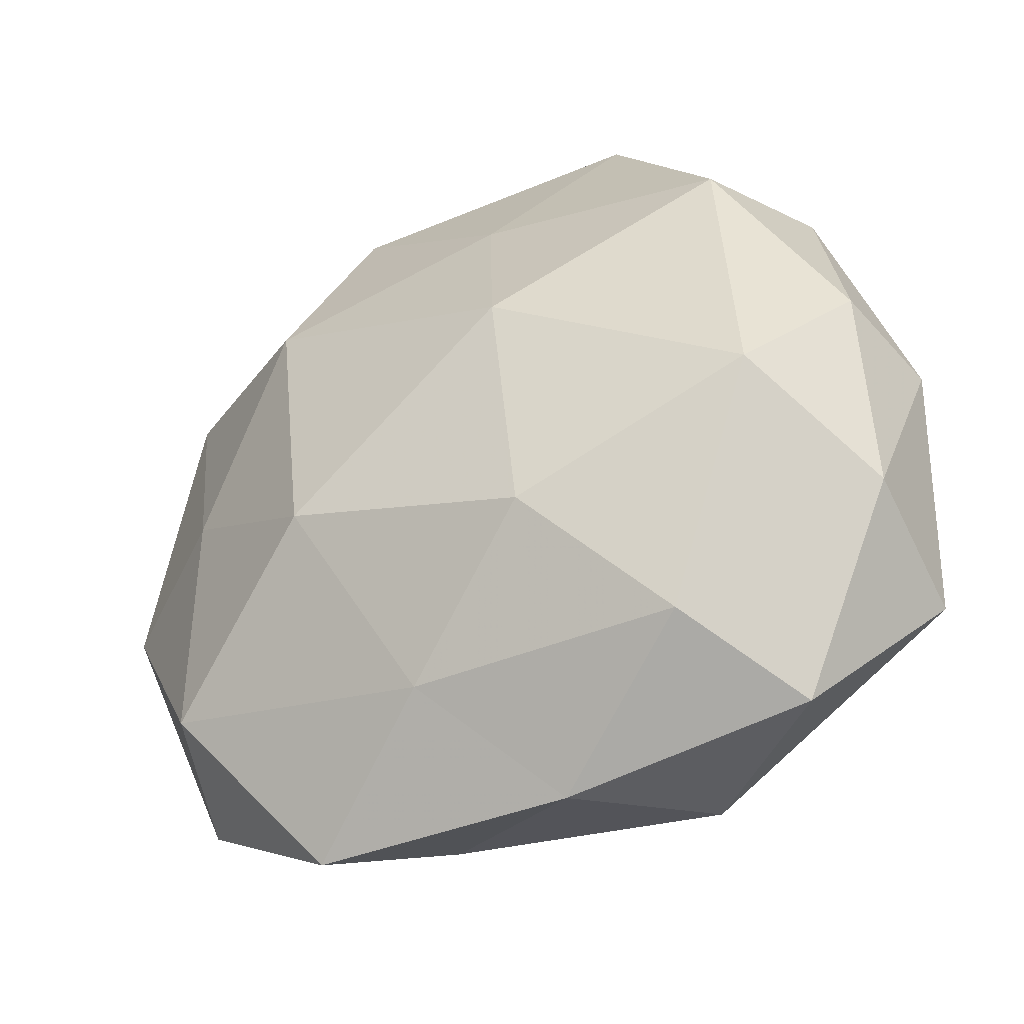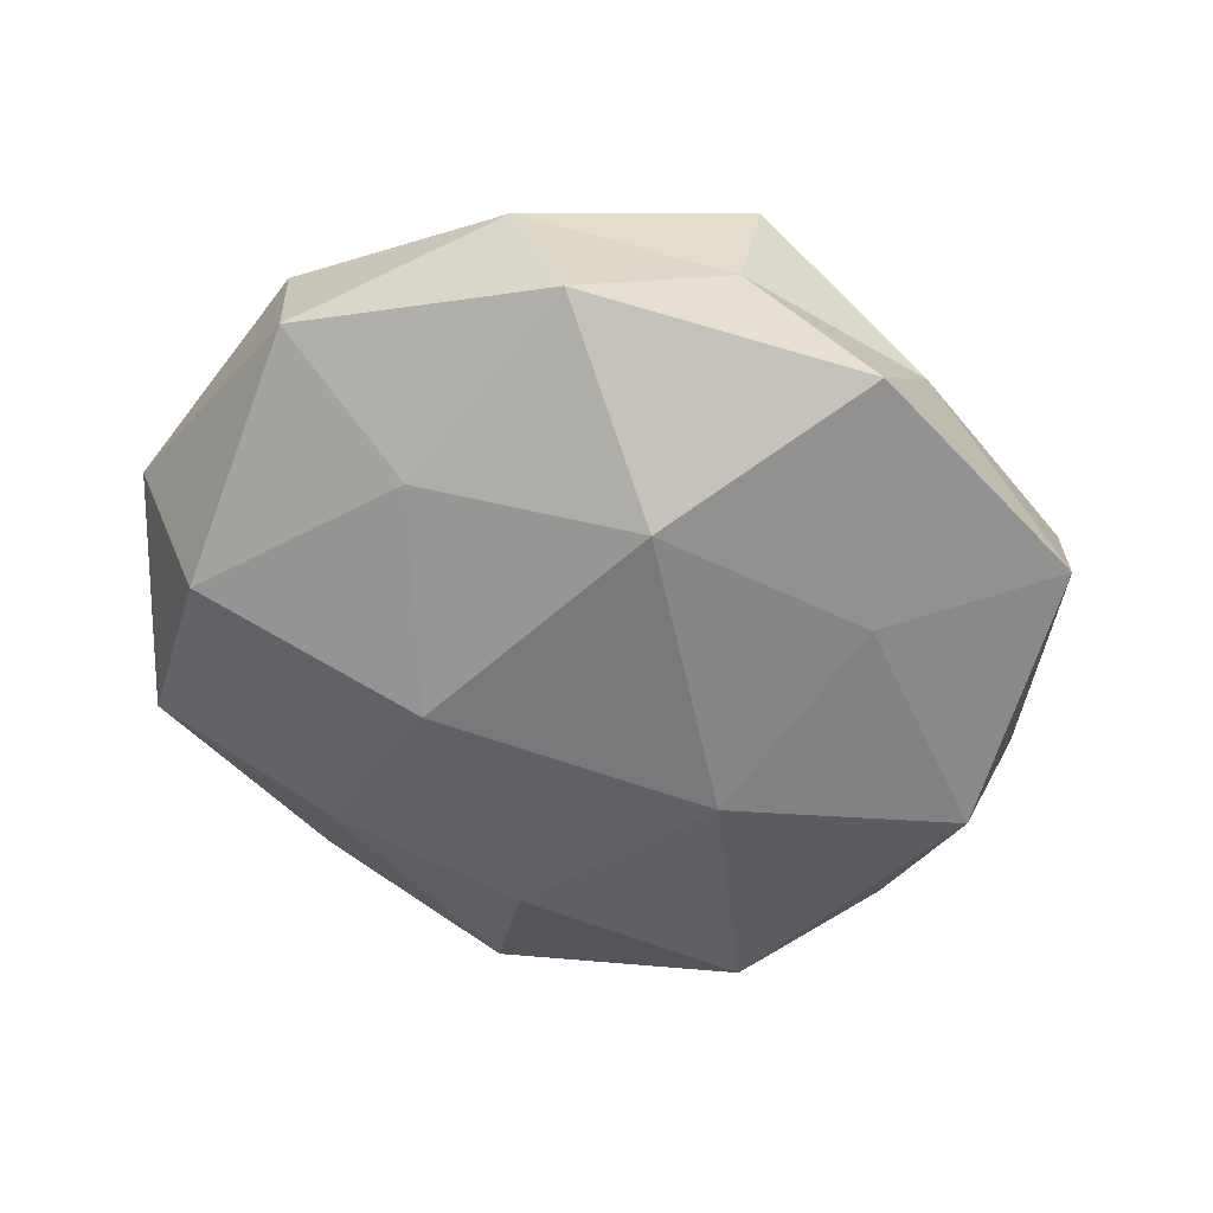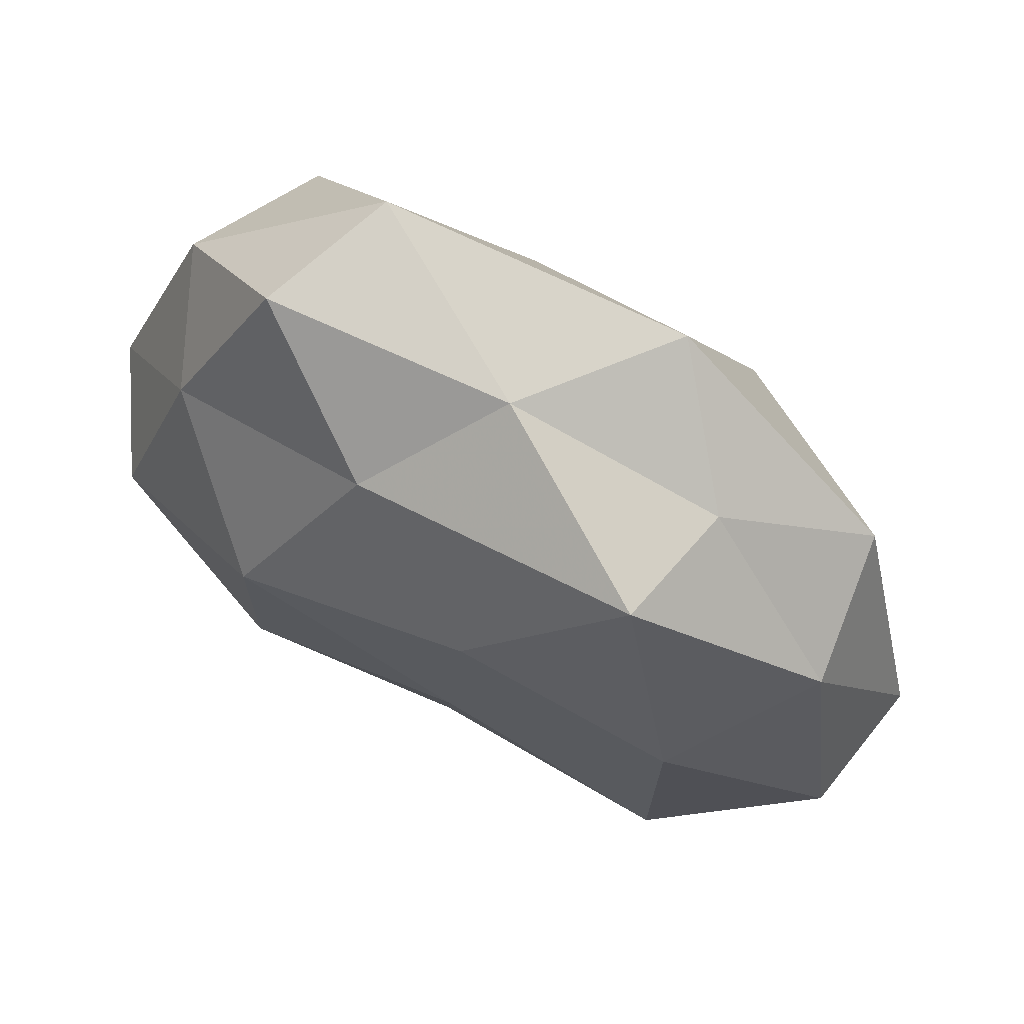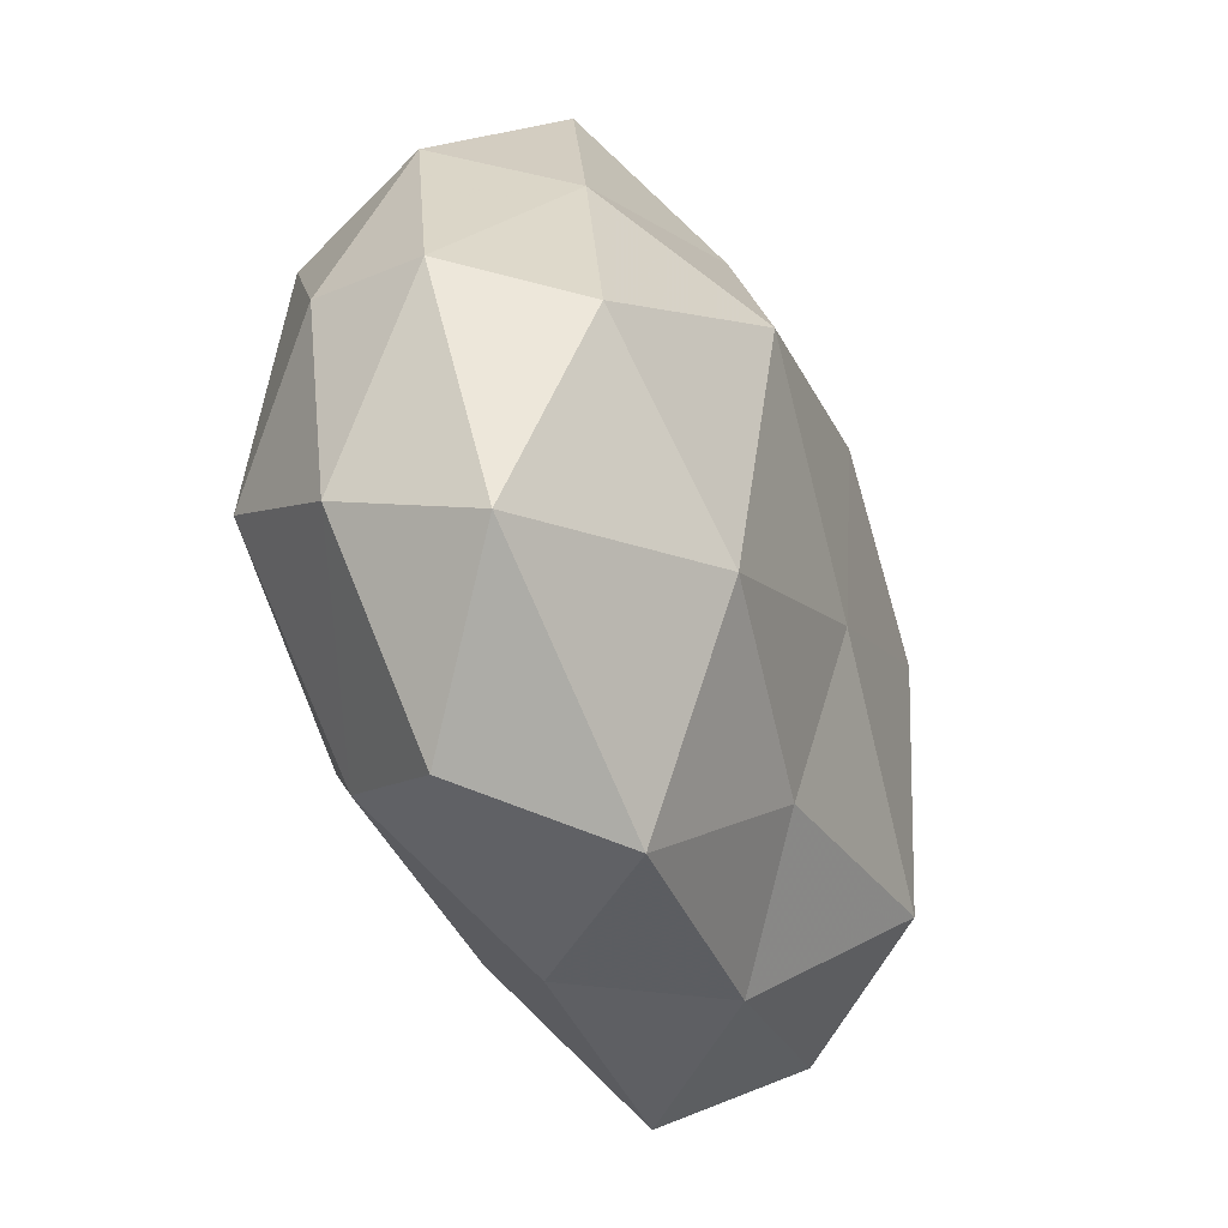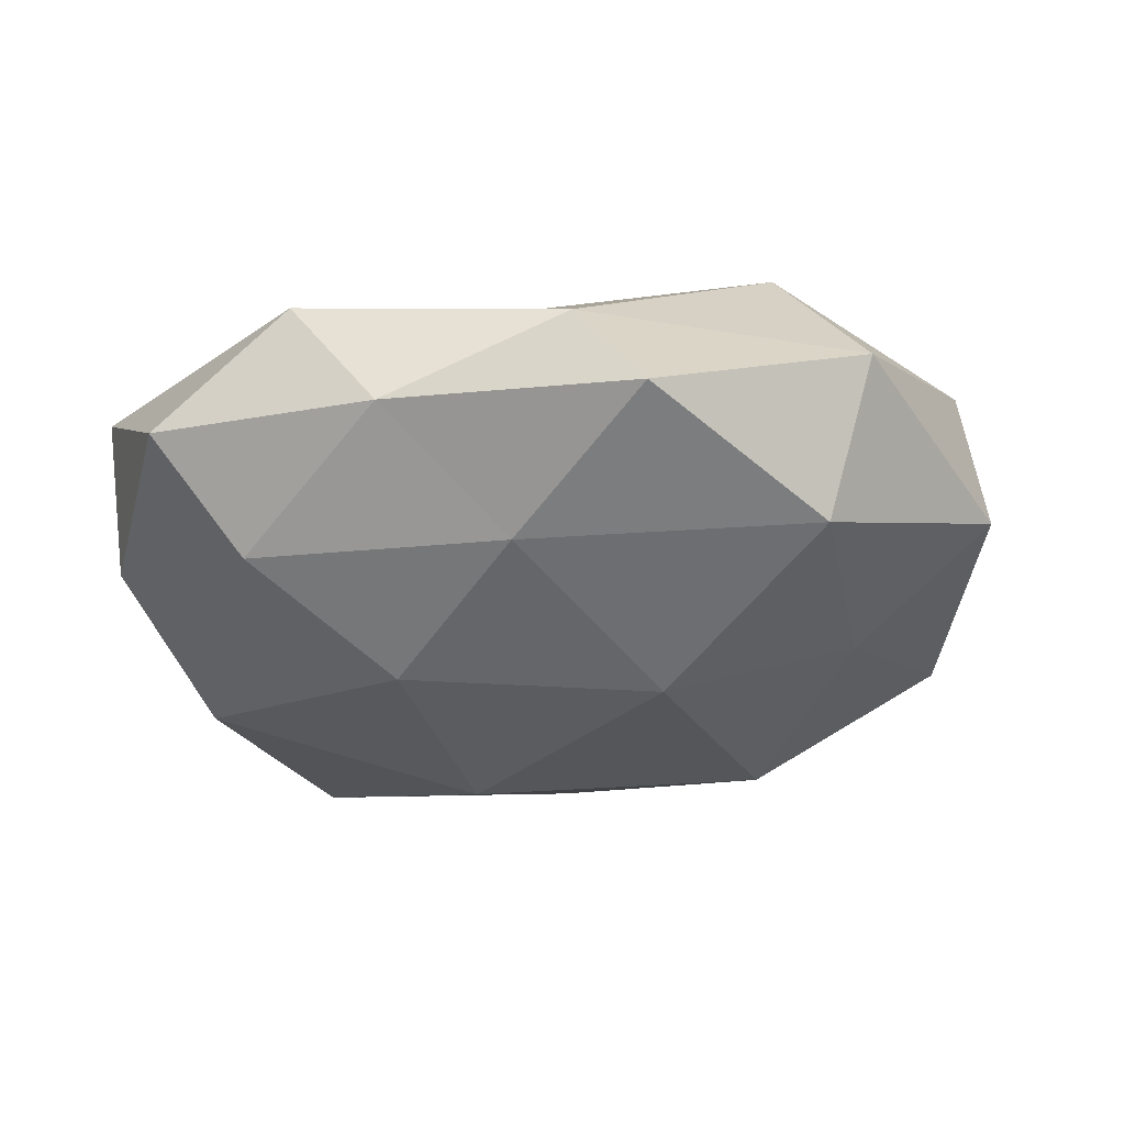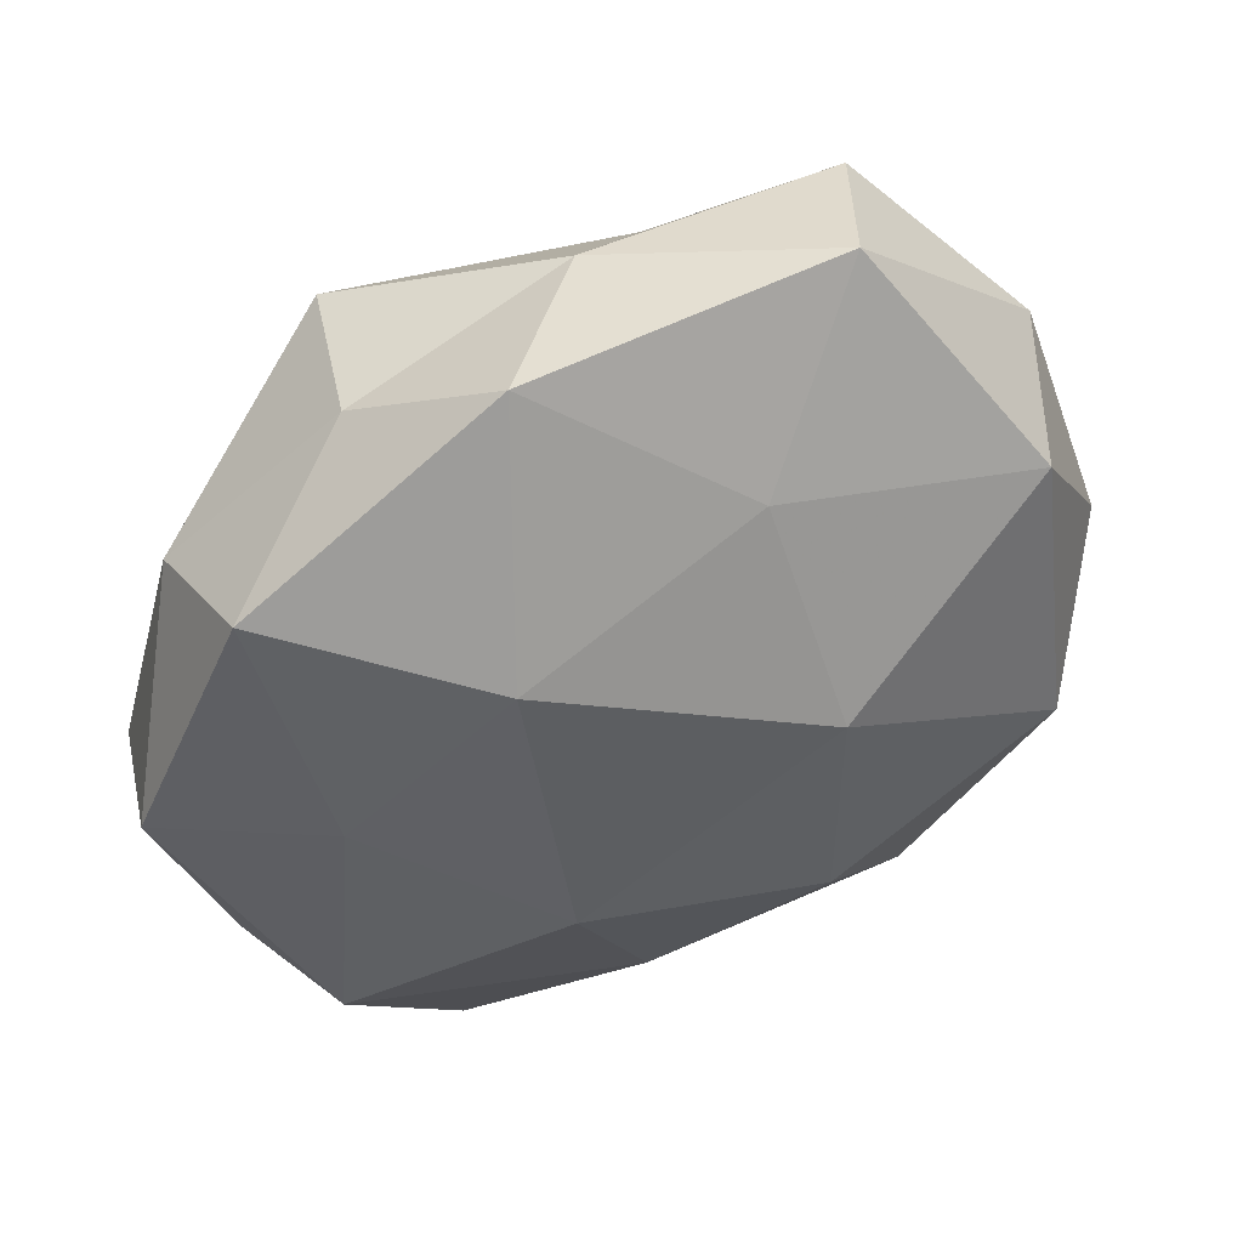
<metadata>
{"format":"obj","ext":"obj","renderer":"f3d","projection":"perspective","resolution":1024,"background":"white","views":[{"elev":-40.6,"azim":-151.1,"up":"+Y"},{"elev":-51.6,"azim":125.0,"up":"+Z"},{"elev":68.0,"azim":29.7,"up":"+Y"},{"elev":-36.8,"azim":-65.1,"up":"+Y"},{"elev":-27.6,"azim":14.4,"up":"+Z"},{"elev":45.5,"azim":157.5,"up":"+Y"}]}
</metadata>
<code>
v -0.03667 5.412e-05 0.01672
v -0.04421 0.003213 0.004653
v 0.008015 0.01729 0.02116
v -0.02123 0.04009 0.006358
v 0.02998 0.007421 0.01839
v -0.03365 -0.007736 -0.01817
v 0.004895 -0.03093 -0.01408
v -0.004423 0.02636 -0.01615
v -0.0159 0.04251 -0.007091
v -0.04163 -0.01665 -0.004754
v 0.01201 -0.03588 0.007321
v -0.03046 -0.03627 -0.0003846
v -0.01017 -0.01821 -0.02106
v -0.02228 -0.03006 -0.01211
v -0.03083 0.02123 -0.01601
v 0.01512 0.04009 -0.009865
v 0.00253 -0.02399 0.01616
v -0.04154 -0.02238 0.01005
v 0.02045 -0.04149 -0.005163
v -0.03633 0.02509 -0.001044
v 0.02525 0.03201 0.001669
v -0.005736 -0.04065 -0.002888
v -0.008995 0.005868 -0.02384
v 0.04045 0.017 0.006227
v 0.003985 0.03951 0.004189
v -0.01658 0.01119 0.02352
v -0.01591 -0.0379 0.01075
v -0.03013 0.02073 0.01201
v 0.01494 -0.01098 -0.02204
v 0.03268 0.0001252 -0.01423
v 0.02291 0.03336 0.01486
v 0.02912 -0.02097 0.01736
v 0.04769 -0.003395 -0.003695
v 0.01908 0.0175 -0.0204
v 0.005862 -0.0046 0.02064
v 0.04534 -0.005961 0.009848
v 0.03839 0.0217 -0.00827
v -0.006428 0.0308 0.01535
v -0.01956 -0.01634 0.02063
v -0.04153 0.005434 -0.007361
v 0.03397 -0.02437 -0.01268
v 0.0394 -0.02819 0.002692
f 14 10 6
f 14 12 10
f 13 14 6
f 13 7 14
f 8 15 9
f 9 16 8
f 2 18 1
f 10 18 2
f 10 12 18
f 9 20 4
f 15 20 9
f 7 22 14
f 14 22 12
f 7 19 22
f 22 19 11
f 13 6 23
f 6 15 23
f 23 15 8
f 4 25 9
f 25 16 9
f 25 21 16
f 27 11 17
f 27 18 12
f 22 11 27
f 12 22 27
f 1 28 2
f 28 20 2
f 28 4 20
f 26 28 1
f 13 29 7
f 13 23 29
f 3 5 31
f 5 24 31
f 31 24 21
f 31 21 25
f 32 17 11
f 34 8 16
f 23 8 34
f 23 34 29
f 29 34 30
f 3 35 5
f 3 26 35
f 35 32 5
f 35 17 32
f 5 36 24
f 5 32 36
f 24 36 33
f 37 16 21
f 21 24 37
f 24 33 37
f 37 33 30
f 34 16 37
f 30 34 37
f 38 25 4
f 3 38 26
f 38 4 28
f 38 28 26
f 3 31 38
f 31 25 38
f 39 1 18
f 26 1 39
f 17 39 27
f 39 18 27
f 35 39 17
f 26 39 35
f 40 10 2
f 6 10 40
f 6 40 15
f 2 20 40
f 15 40 20
f 7 41 19
f 29 41 7
f 29 30 41
f 41 30 33
f 42 11 19
f 32 11 42
f 36 32 42
f 42 33 36
f 19 41 42
f 41 33 42

</code>
